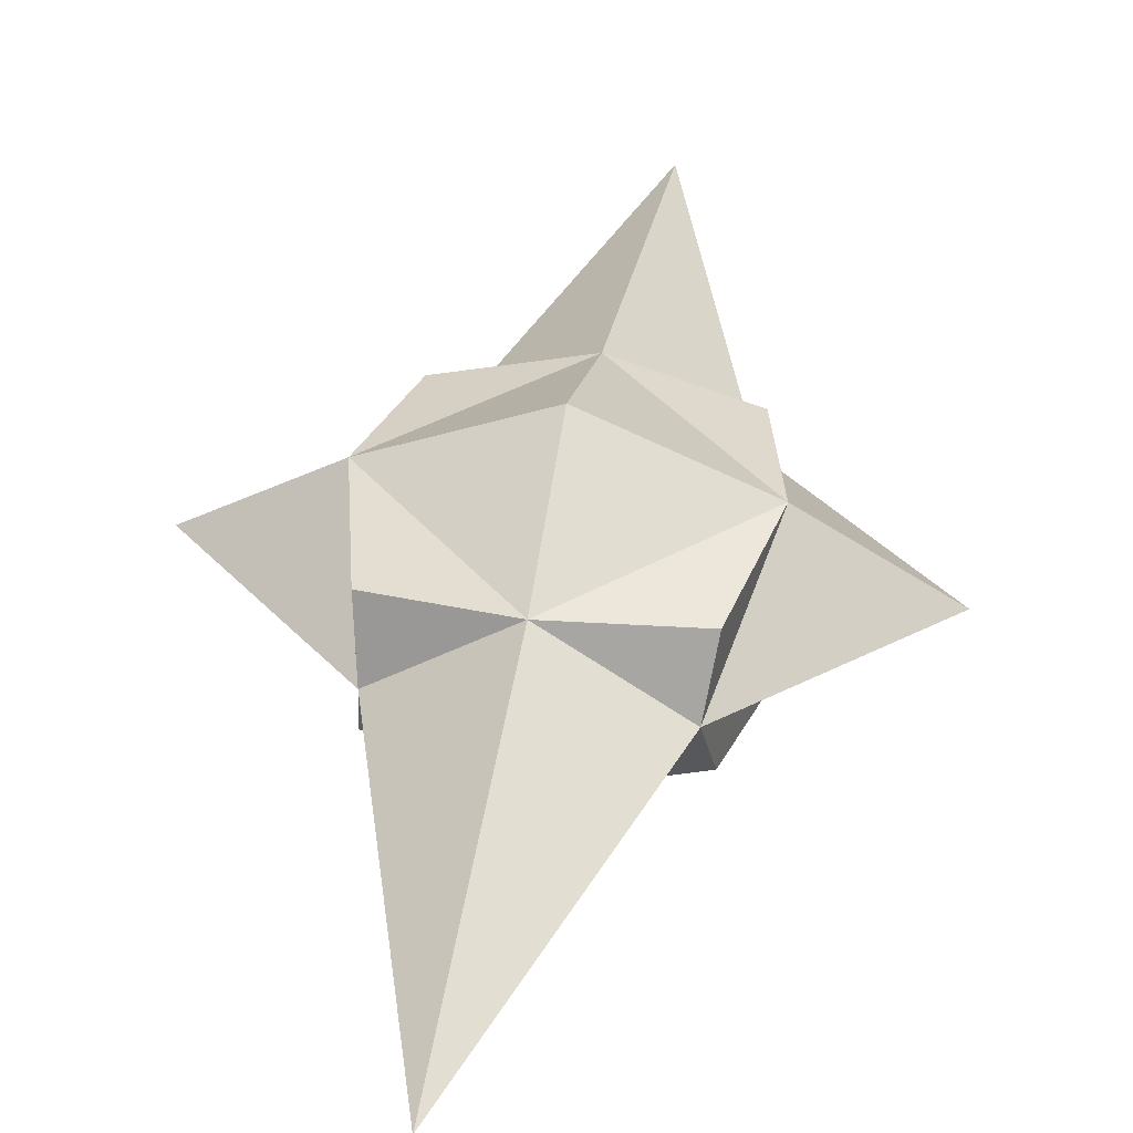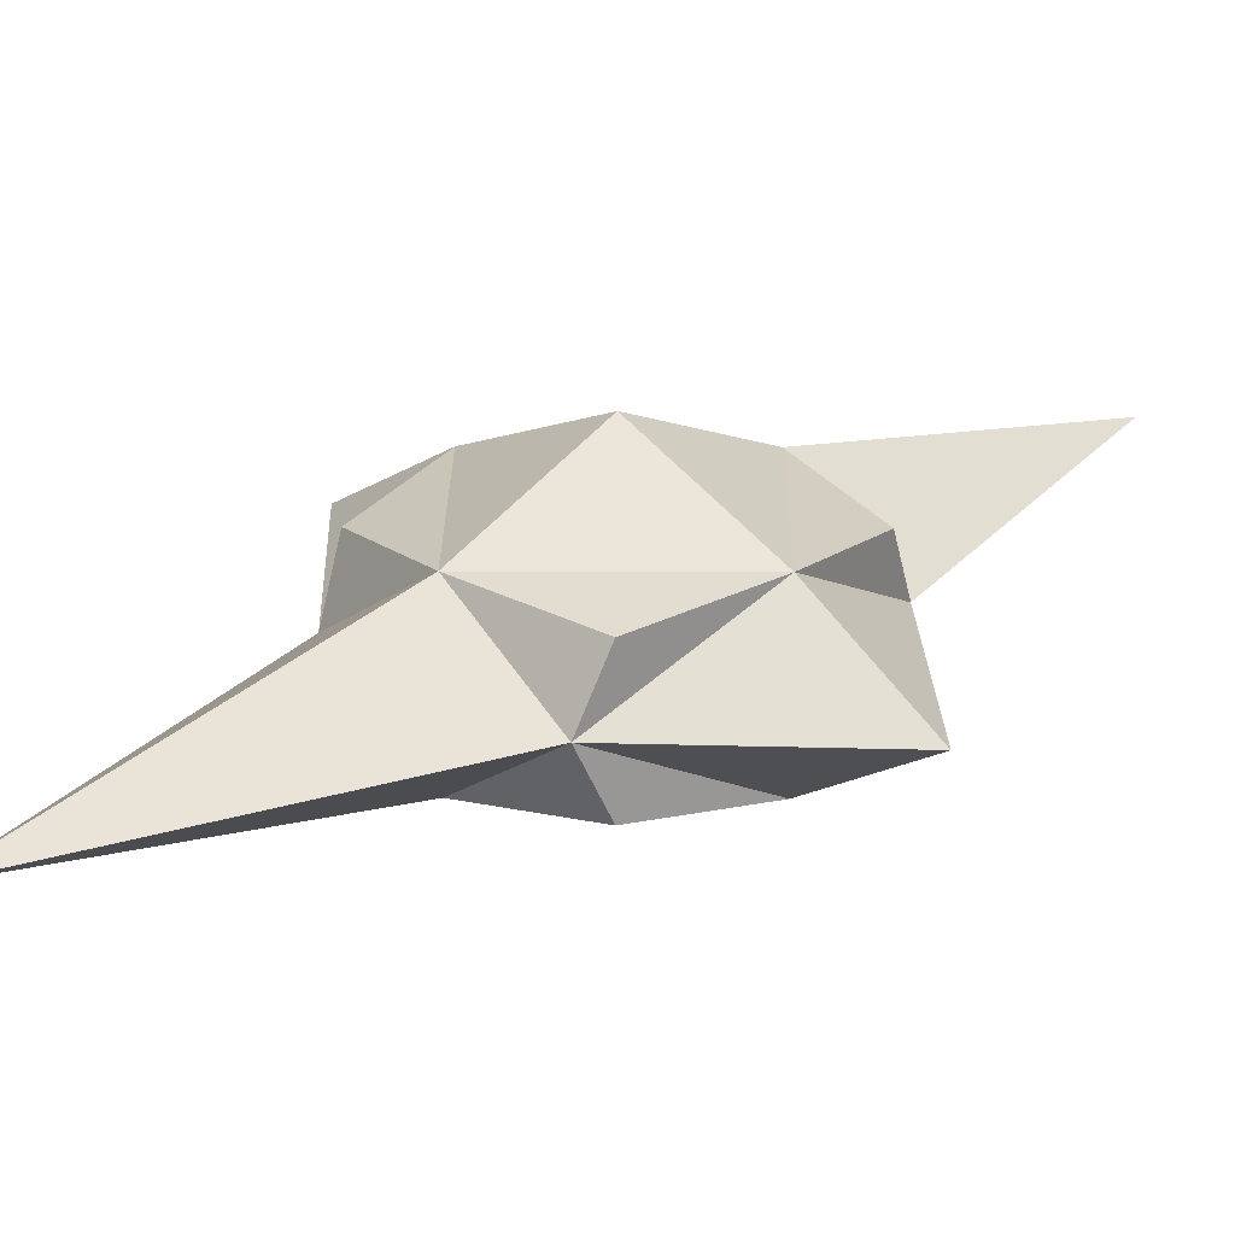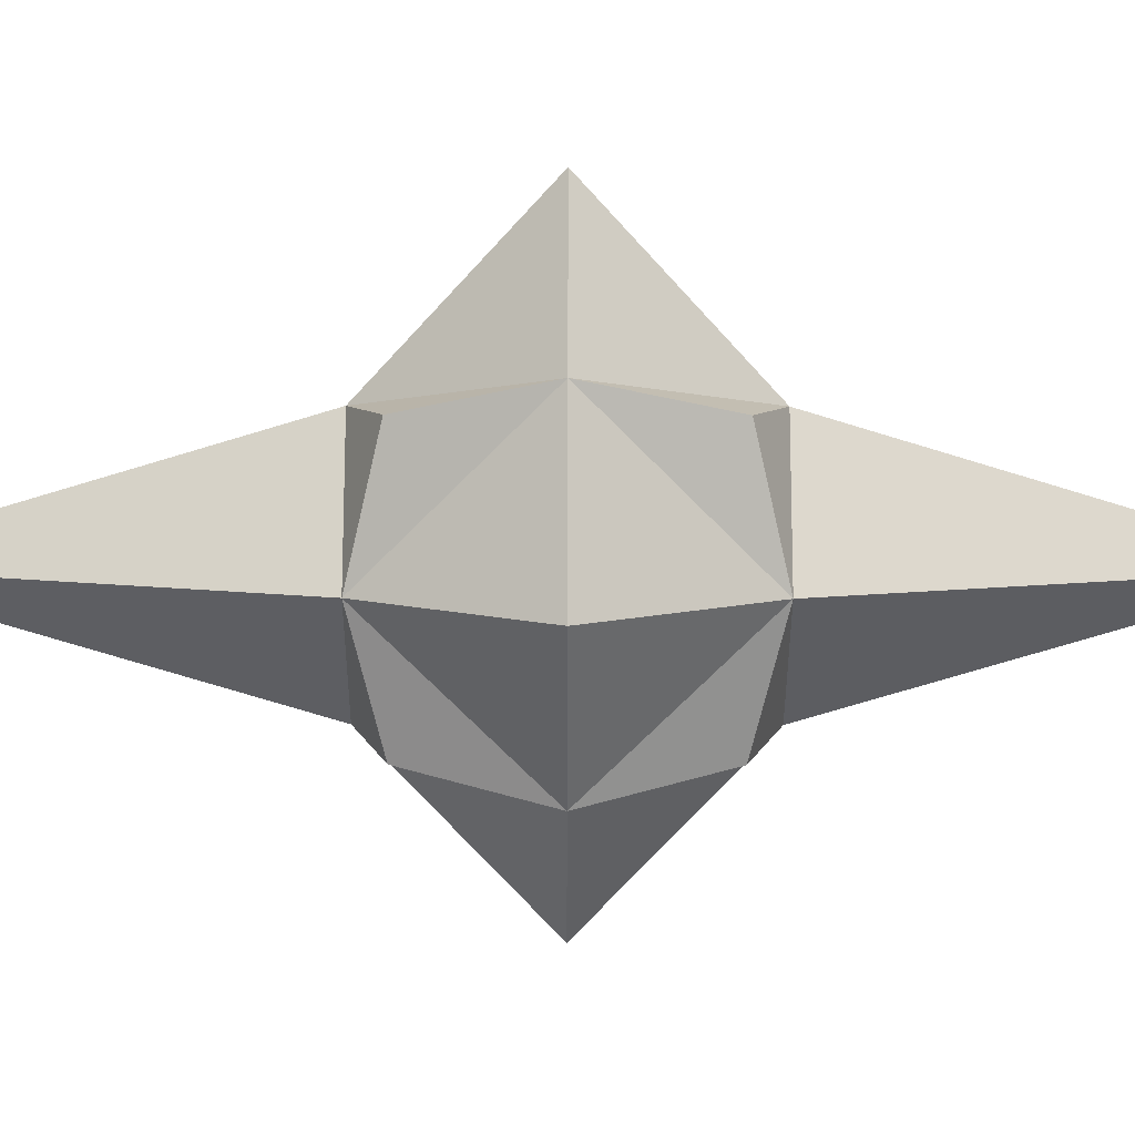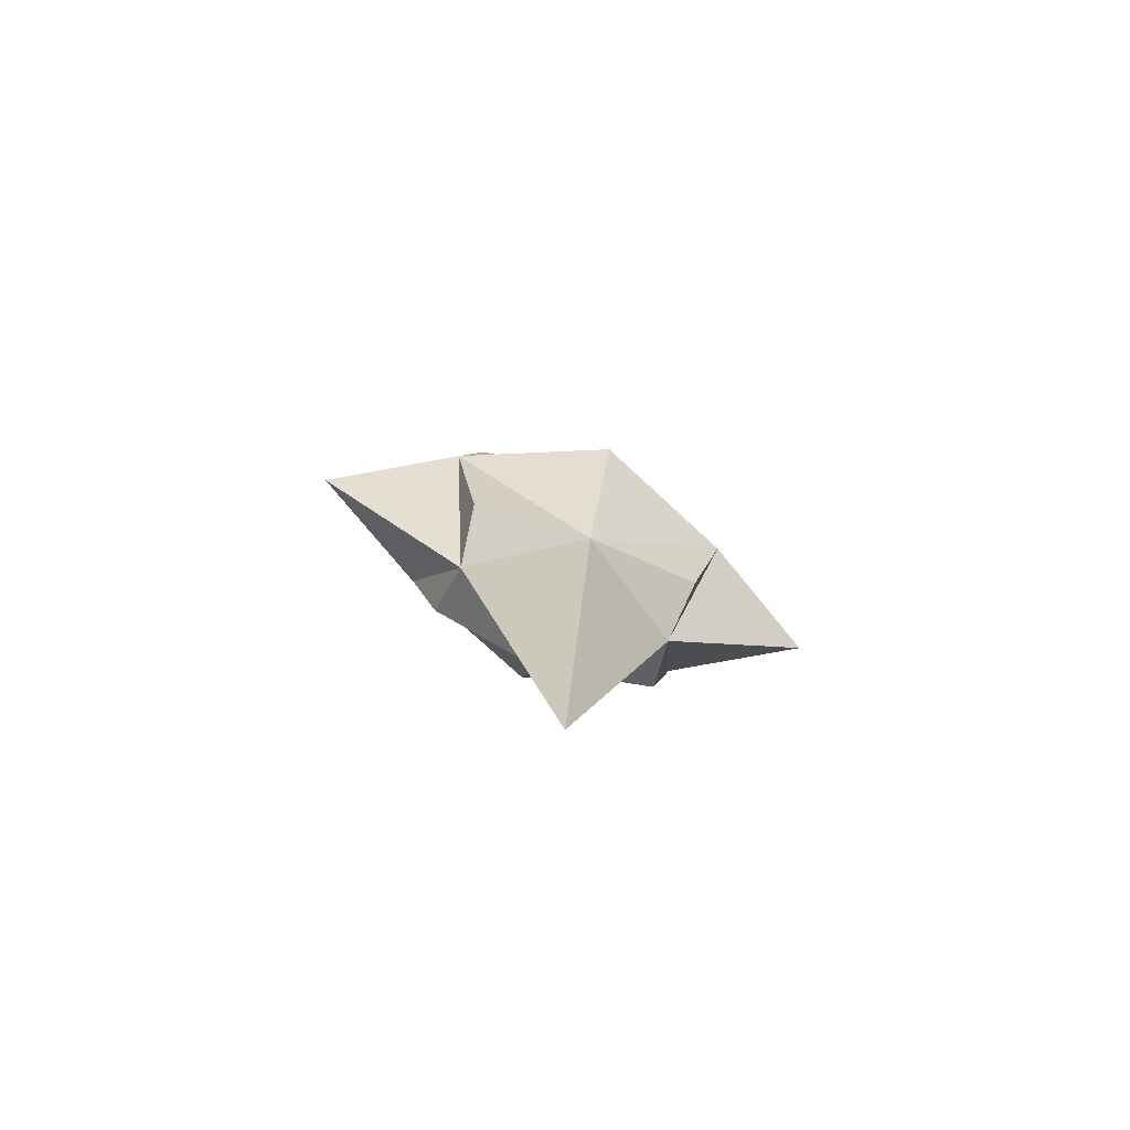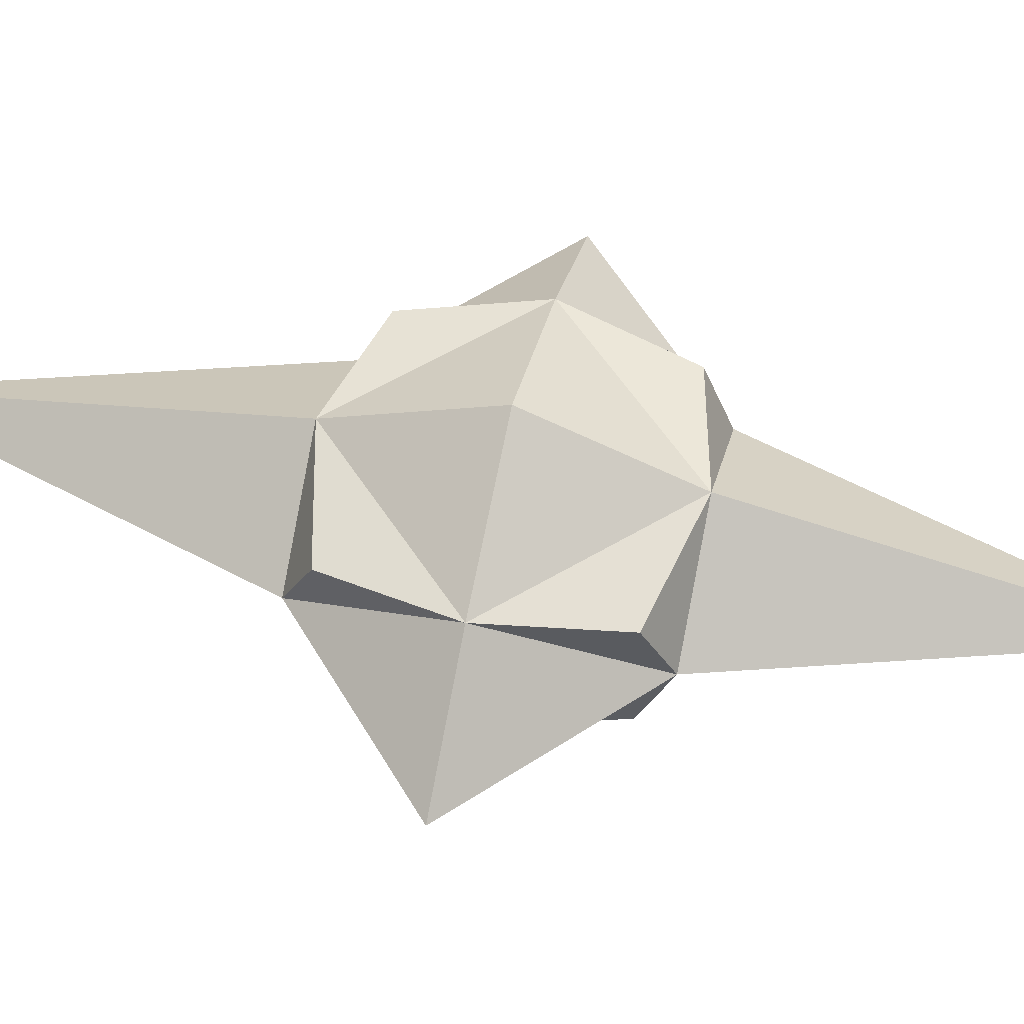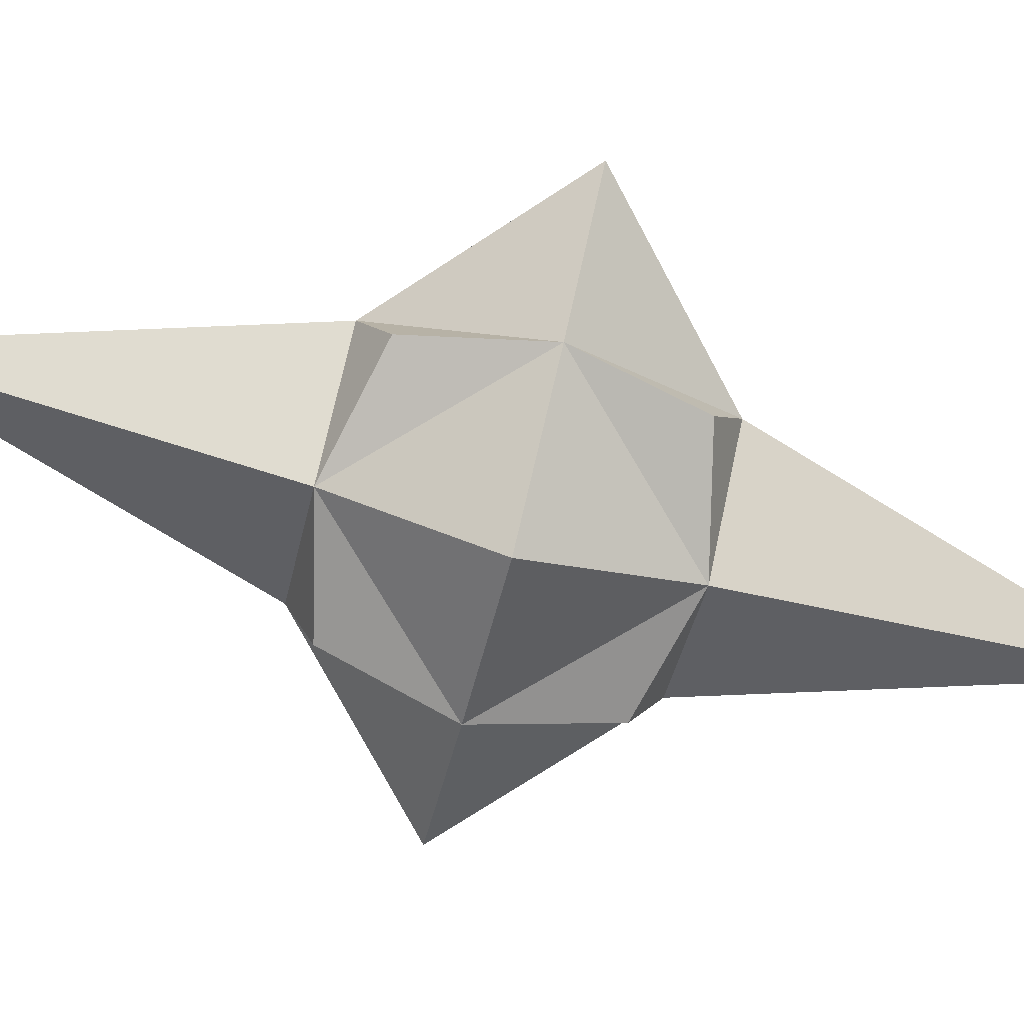
<metadata>
{"format":"obj","ext":"obj","renderer":"f3d","projection":"perspective","resolution":1024,"background":"white","views":[{"elev":38.7,"azim":9.6,"up":"+Y"},{"elev":23.1,"azim":45.4,"up":"+Y"},{"elev":-74.1,"azim":-90.1,"up":"+Y"},{"elev":-74.3,"azim":-20.2,"up":"+Z"},{"elev":55.9,"azim":102.8,"up":"+Y"},{"elev":-76.2,"azim":75.5,"up":"+Y"}]}
</metadata>
<code>
v  -8.116 0.942 8.116
v  0 0 10
v  8.116 0.942 8.116
v  -10 0 -0
v  0 -4.209 -0
v  10 0 -0
v  -8.116 0.942 -8.116
v  0 0 -10
v  8.116 0.942 -8.116
v  -8.116 9.058 8.116
v  0 10 10
v  8.116 9.058 8.116
v  -10 10 -0
v  0 14.21 -0
v  10 10 -0
v  -8.116 9.058 -8.116
v  0 10 -10
v  8.116 9.058 -8.116
v  -7.569 5 10
v  0 5 34.96
v  7.569 5 10
v  18.42 5 -0
v  7.569 5 -10
v  0 5 -34.96
v  -7.569 5 -10
v  -18.42 5 -0
v  3.453 5 -0
v  -3.453 5 -0
o Solar_Shard
g Solar_Shard
f 1 4 2
f 2 6 3
f 4 8 5
f 5 8 6
f 10 11 13
f 11 15 14
f 13 17 16
f 14 15 17
f 1 2 19
f 2 21 20
f 19 11 10
f 20 21 11
f 3 6 21
f 6 23 22
f 21 15 12
f 22 23 15
f 9 8 23
f 8 25 24
f 23 17 18
f 24 25 17
f 7 4 25
f 4 19 26
f 25 13 16
f 26 19 13
f 19 10 13
f 4 26 25
f 4 1 19
f 25 26 13
f 6 22 21
f 6 9 23
f 21 22 15
f 23 18 15
f 11 14 13
f 11 12 15
f 13 14 17
f 15 18 17
f 4 5 2
f 2 5 6
f 4 7 8
f 8 9 6
f 8 24 23
f 8 7 25
f 23 24 17
f 25 16 17
f 2 20 19
f 2 3 21
f 19 20 11
f 21 12 11
v  -5 0 5
v  0 1.004 3.326
v  5 0 5
v  -3.326 1.004 -0
v  0 -2.295 -0
v  3.326 1.004 -0
v  -5 0 -5
v  0 1.004 -3.326
v  5 0 -5
v  -5 10 5
v  0.078 8.968 3.342
v  4.937 9.944 4.969
v  -3.326 8.996 -0
v  0 12.29 -0
v  3.326 8.996 -0
v  -5 10 -5
v  0 8.996 -3.326
v  5 10 -5
v  -3.326 5 3.326
v  0 5 7.536
v  3.311 5.085 3.342
v  7.536 5 -0
v  3.326 5 -3.326
v  0 5 -7.536
v  -3.326 5 -3.326
v  -7.536 5 -0
v  0 -0.191 1.23
v  -1.23 -0.191 -0
v  0 -0.191 -1.23
v  1.23 -0.191 -0
v  -1.23 10.19 -0
v  0 10.19 1.23
v  1.23 10.19 -0
v  0 10.19 -1.23
v  -1.23 5 4.852
v  0 3.523 4.852
v  1.23 5 4.852
v  0 6.477 4.852
v  4.852 5 1.23
v  4.852 3.523 -0
v  4.852 5 -1.23
v  4.852 6.477 -0
v  1.23 5 -4.852
v  0 3.523 -4.852
v  -1.23 5 -4.852
v  0 6.477 -4.852
v  -4.852 5 -1.23
v  -4.852 3.523 -0
v  -4.852 5 1.23
v  -4.852 6.477 -0
o Solar_Fragment
g Solar_Fragment
f 29 32 30
f 30 34 31
f 56 57 33
f 33 57 58
f 38 39 41
f 60 61 42
f 41 45 44
f 42 61 62
f 29 30 47
f 64 65 48
f 47 39 38
f 48 65 66
f 31 34 49
f 68 69 50
f 49 43 40
f 50 69 70
f 37 36 51
f 72 73 52
f 51 45 46
f 52 73 74
f 35 32 53
f 76 77 54
f 53 41 44
f 54 77 78
f 56 33 55
f 55 33 58
f 32 35 36
f 36 37 34
f 60 42 59
f 39 40 43
f 59 42 62
f 43 46 45
f 64 48 63
f 30 31 49
f 63 48 66
f 49 40 39
f 68 50 67
f 34 37 51
f 67 50 70
f 51 46 43
f 72 52 71
f 36 35 53
f 71 52 74
f 53 44 45
f 76 54 75
f 32 29 47
f 75 54 78
f 47 38 41
f 30 32 56
f 56 55 30
f 32 36 57
f 57 56 32
f 36 34 58
f 58 57 36
f 34 30 55
f 55 58 34
f 41 39 60
f 60 59 41
f 39 43 61
f 61 60 39
f 43 45 62
f 62 61 43
f 45 41 59
f 59 62 45
f 47 30 64
f 64 63 47
f 30 49 65
f 65 64 30
f 49 39 66
f 66 65 49
f 39 47 63
f 63 66 39
f 49 34 68
f 68 67 49
f 34 51 69
f 69 68 34
f 51 43 70
f 70 69 51
f 43 49 67
f 67 70 43
f 51 36 72
f 72 71 51
f 36 53 73
f 73 72 36
f 53 45 74
f 74 73 53
f 45 51 71
f 71 74 45
f 53 32 76
f 76 75 53
f 32 47 77
f 77 76 32
f 47 41 78
f 78 77 47
f 41 53 75
f 75 78 41

</code>
